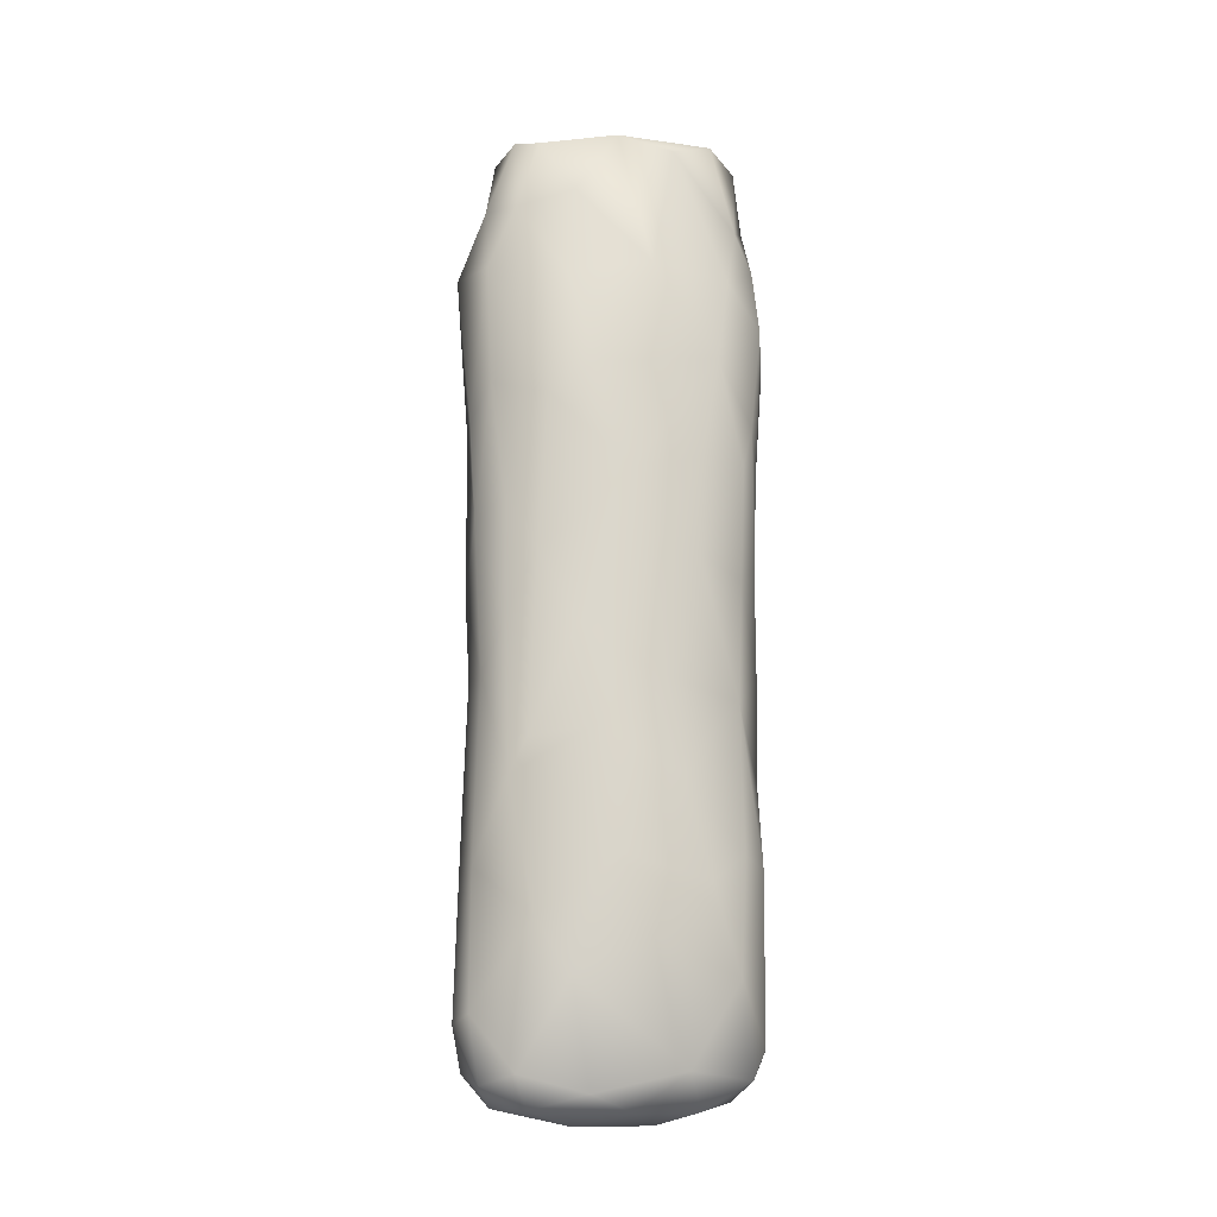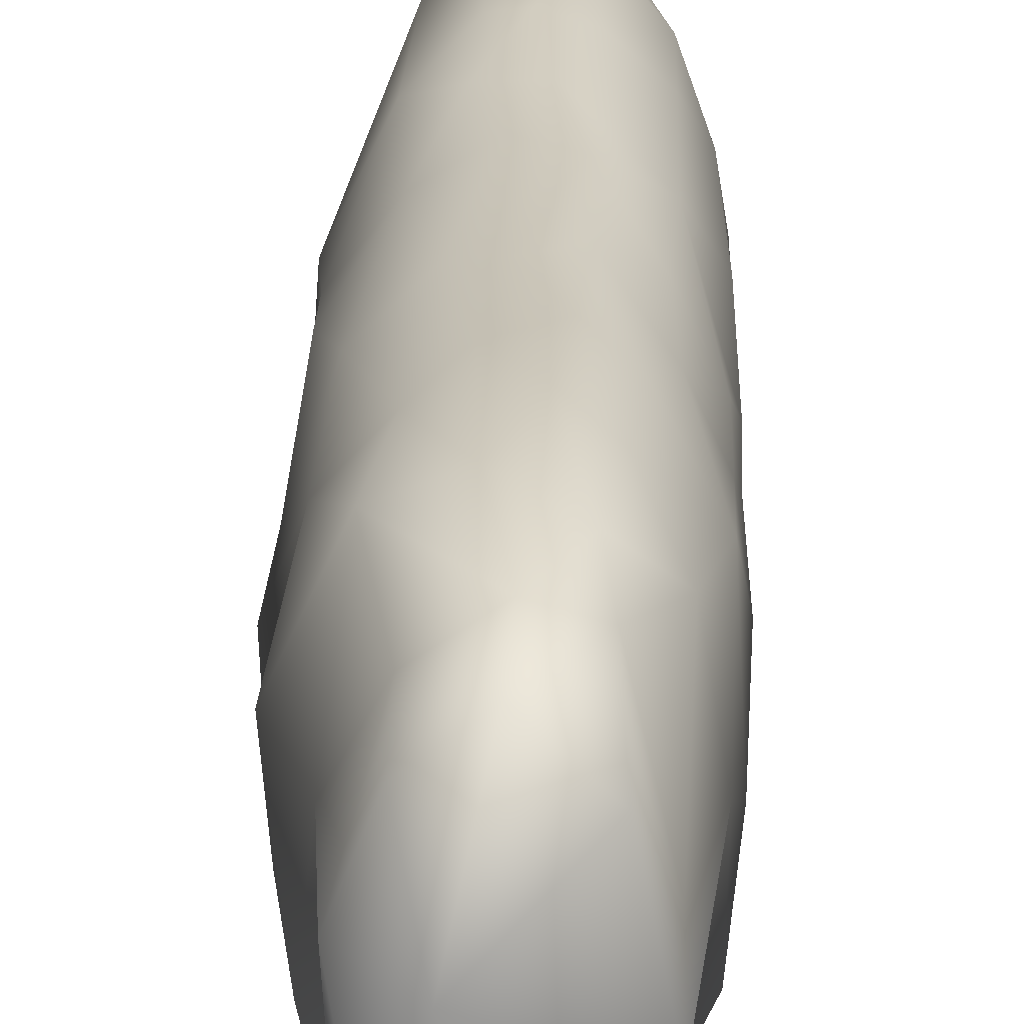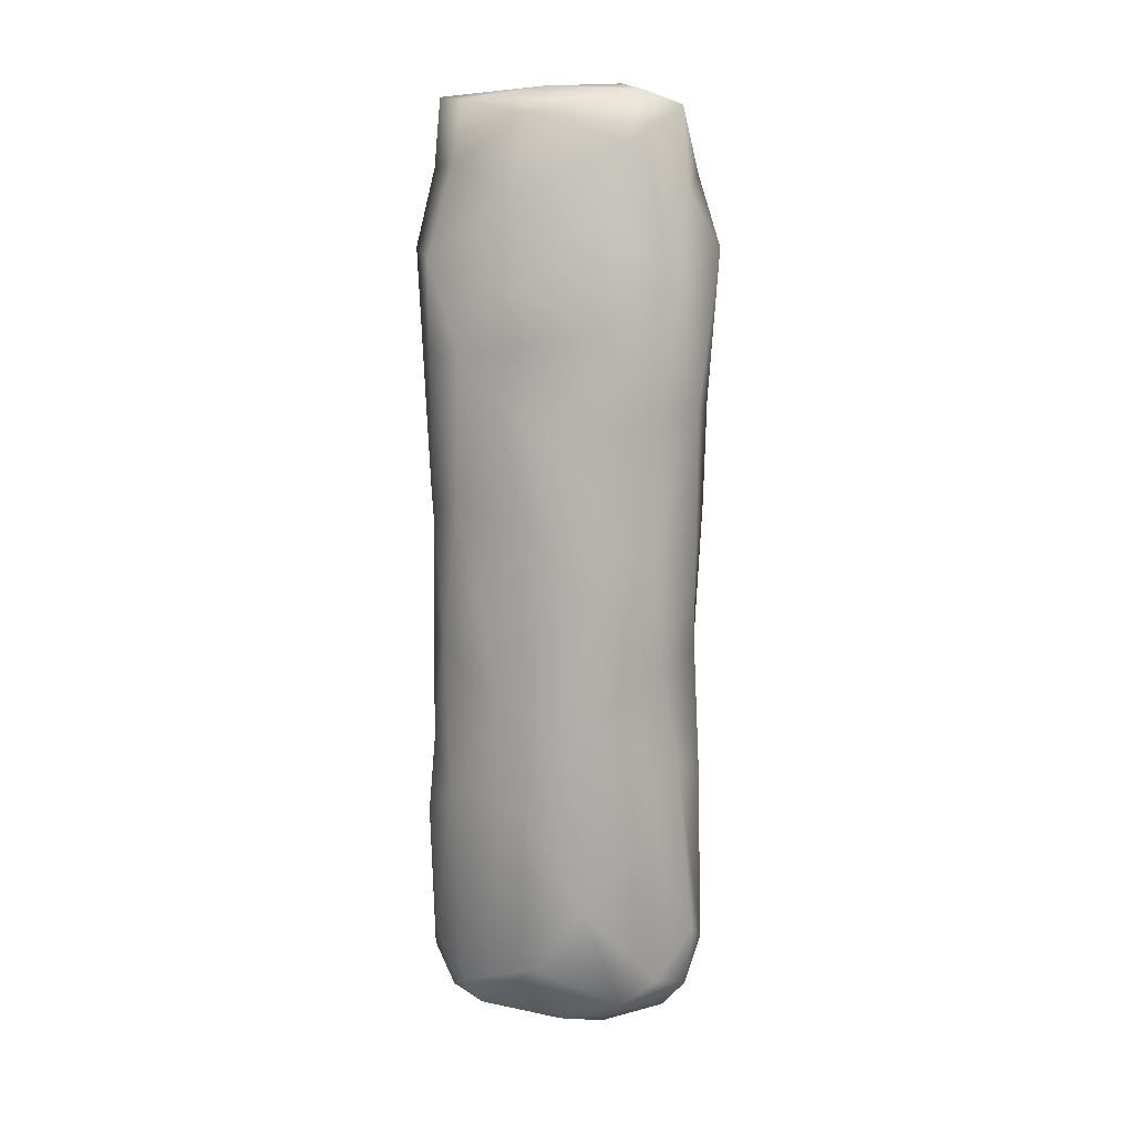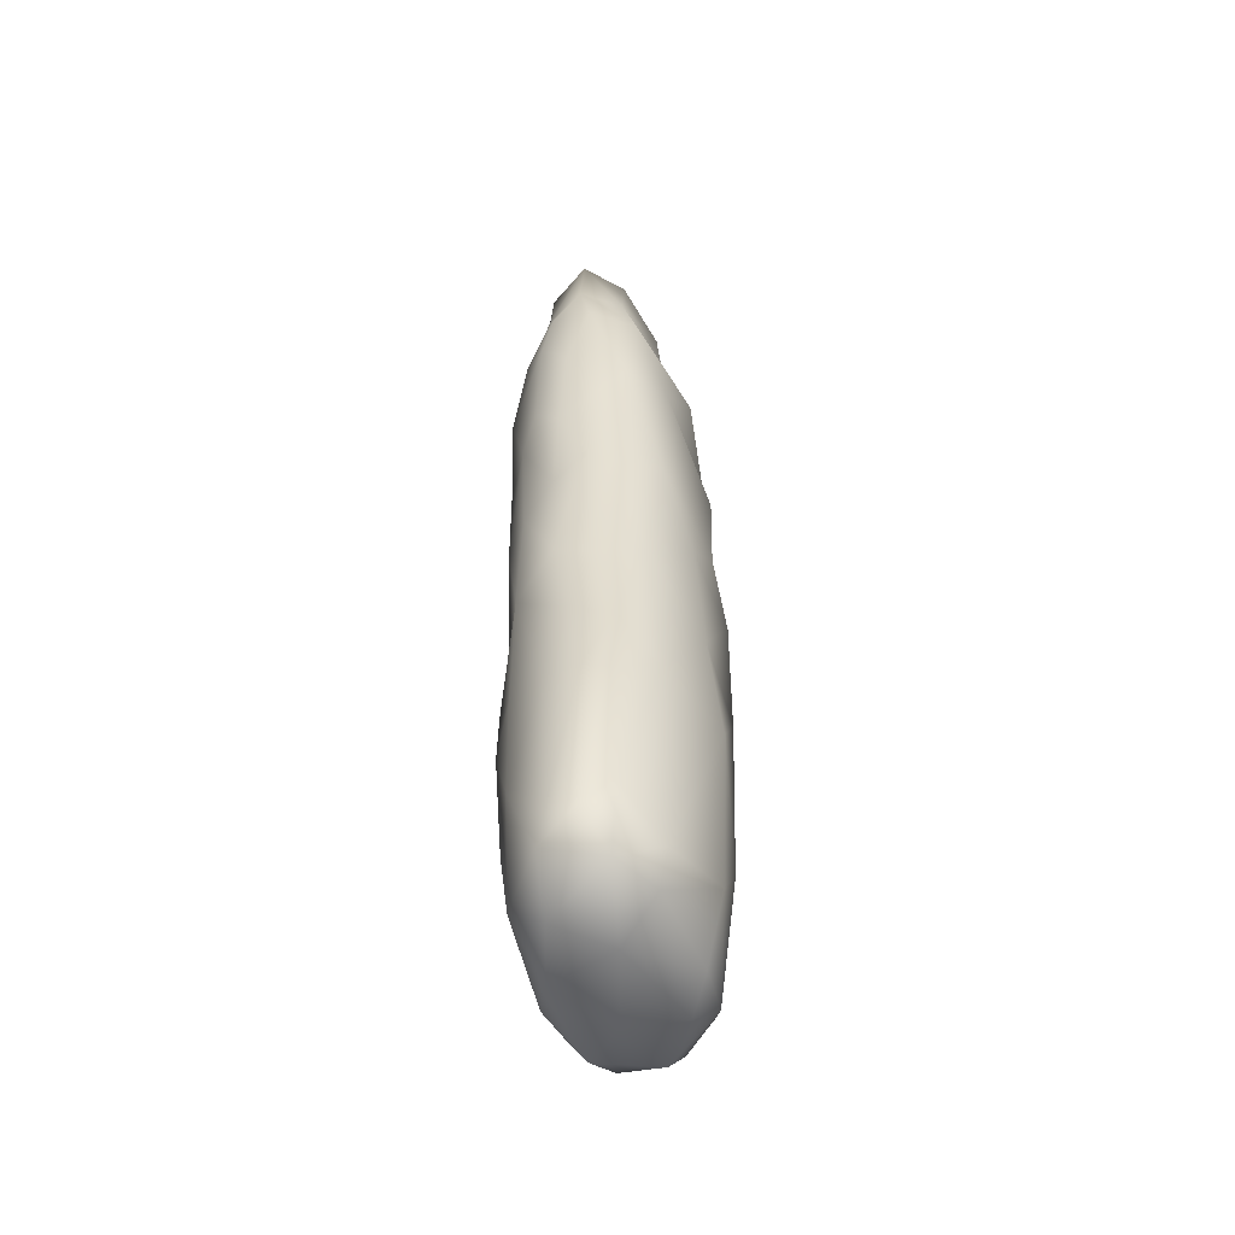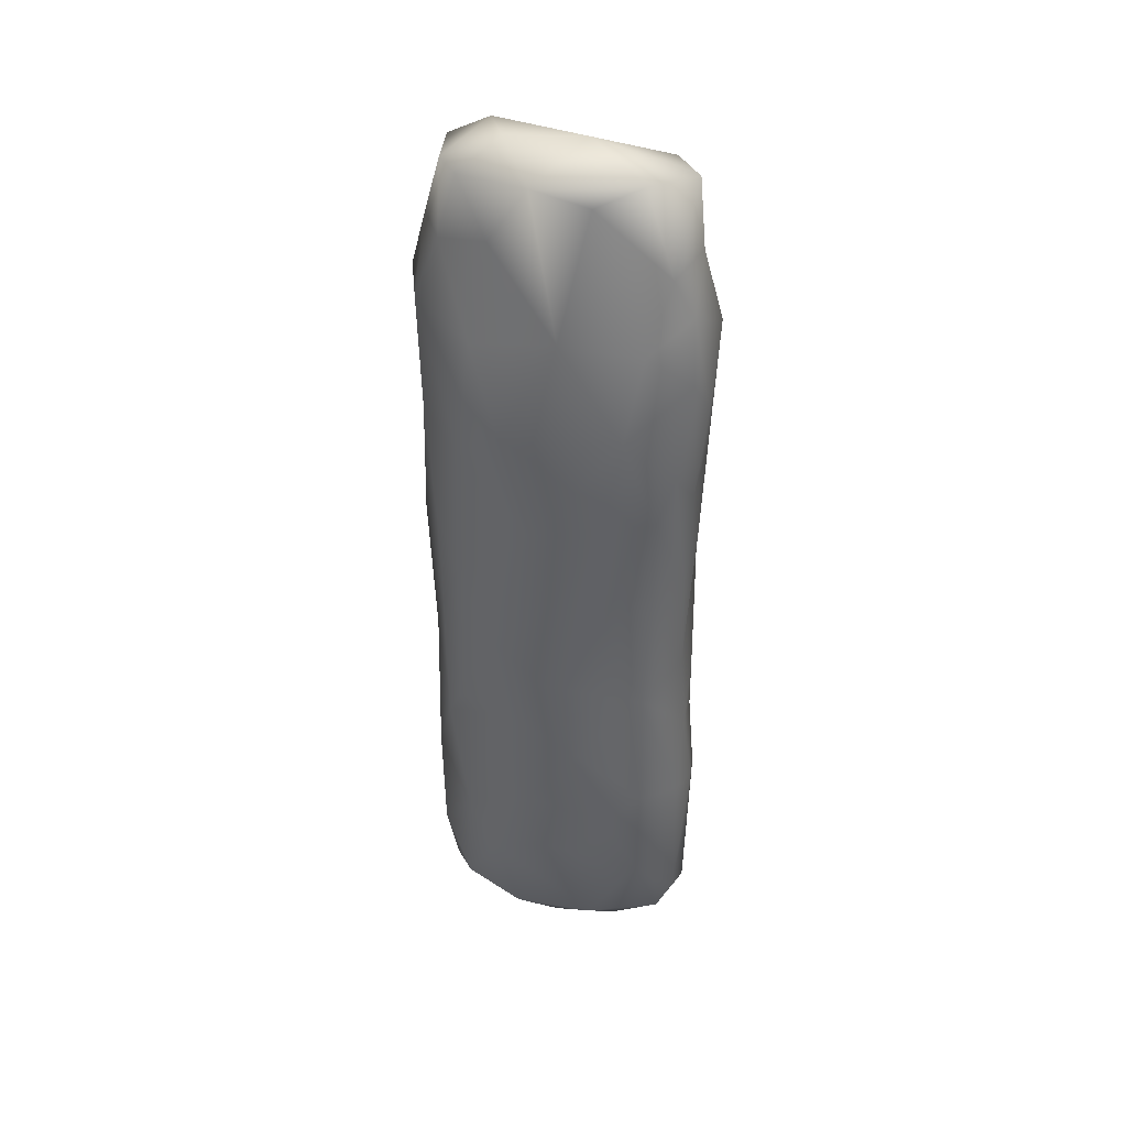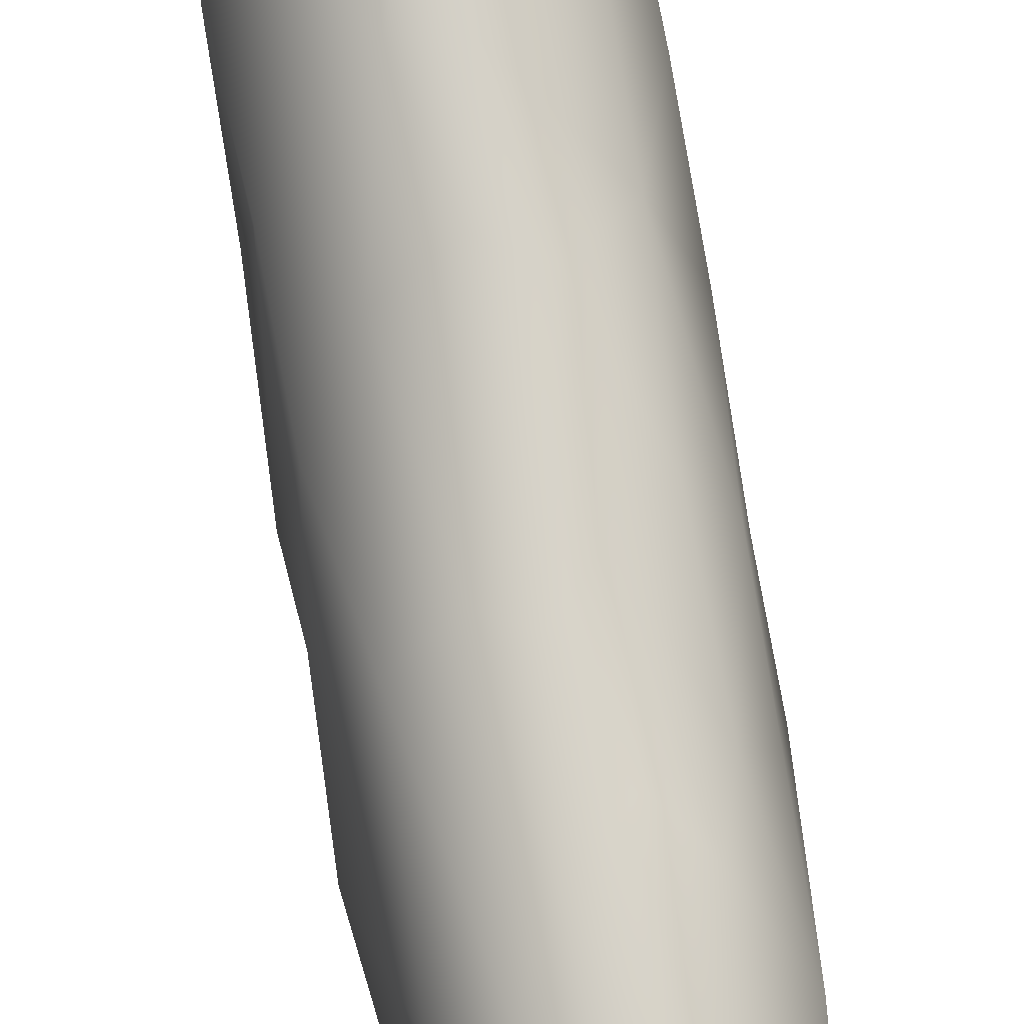
<metadata>
{"format":"obj","ext":"obj","renderer":"f3d","projection":"perspective","resolution":1024,"background":"white","views":[{"elev":-16.4,"azim":76.5,"up":"+Z"},{"elev":22.5,"azim":1.8,"up":"+Y"},{"elev":12.3,"azim":-81.9,"up":"+Z"},{"elev":-53.5,"azim":-169.0,"up":"+Z"},{"elev":39.0,"azim":108.1,"up":"+Z"},{"elev":79.8,"azim":-8.9,"up":"+Y"}]}
</metadata>
<code>
v 0.008651 -0.02933 0.01365
v -0.00093 -0.0255 0.01007
v 0.003123 -0.03357 0.02515
v 0.003631 -0.03262 0.06419
v 0.003924 0.02718 0.01968
v 0.00388 0.02792 0.05407
v 0.002369 0.02629 0.08975
v -0.01698 -0.000934 0.1402
v -0.01425 -0.01337 0.1609
v 0.006784 -0.03302 0.1454
v -0.01455 0.005359 0.1704
v 0.006636 -0.03056 0.1926
v 0.003314 0.02893 0.1775
v 0.006377 0.02542 0.194
v -0.0114 -0.01751 0.01388
v 0.004529 -0.01092 0.006697
v -0.007254 -0.01271 0.008191
v -0.003125 -0.03073 0.01656
v -0.009592 -0.02486 0.01919
v -0.002618 -0.03219 0.02903
v -0.006922 -0.02887 0.06959
v -0.01618 -0.009499 0.03675
v -0.01226 -0.02284 0.05696
v -0.0174 -0.01106 0.07909
v -0.01021 -0.02562 0.09027
v 0.001788 -0.03143 0.09228
v -0.002577 -0.03171 0.1112
v -0.002398 -0.03198 0.145
v -0.01335 -0.02254 0.1187
v -0.01267 -0.02165 0.1426
v -0.009537 -0.02752 0.1728
v -0.001106 -0.02934 0.1896
v -0.01083 -0.01293 0.1838
v 0.000655 -0.02765 0.2068
v -0.006623 -0.01769 0.1995
v -0.007259 0.003804 0.2053
v -0.003 -0.01993 0.2098
v 0.001109 0.001144 0.2106
v -0.0112 -0.003863 0.009971
v 0.001266 0.006181 0.00716
v -0.006823 0.01444 0.01075
v -0.000601 0.02206 0.01187
v -0.00896 0.01805 0.01648
v -0.001826 0.02551 0.02589
v -0.01541 0.001117 0.02303
v -0.001055 0.02708 0.05343
v -0.01734 0.003395 0.05965
v -0.009212 0.02044 0.0606
v -0.001768 0.02542 0.07125
v -0.01549 0.007761 0.08176
v -0.00685 0.02197 0.09411
v -0.01791 -0.0086 0.1064
v -0.01457 0.01235 0.1046
v -0.01661 -0.000459 0.1191
v -0.01056 0.0182 0.1253
v -0.002243 0.02487 0.1214
v 0.003583 0.02652 0.1247
v -0.01123 0.01727 0.1565
v -0.00392 0.02499 0.1563
v 0.001658 0.02712 0.1466
v -0.008518 0.006743 0.1895
v -0.006216 0.0246 0.1756
v -0.002245 0.01983 0.1948
v -0.002173 0.01731 0.2078
v 0.01166 -0.0209 0.009041
v 0.01518 -0.02362 0.01548
v 0.009588 -0.0316 0.02678
v 0.01919 -0.02126 0.0438
v 0.02095 -0.01446 0.03316
v 0.0105 -0.0316 0.05402
v 0.01707 -0.02611 0.0708
v 0.02407 -0.005329 0.05554
v 0.02382 -0.01054 0.08008
v 0.0186 -0.02281 0.07792
v 0.01083 -0.03058 0.09127
v 0.02295 -0.01383 0.1002
v 0.01596 -0.02695 0.1023
v 0.01011 -0.03222 0.123
v 0.0163 -0.02726 0.1258
v 0.02015 -0.02148 0.1151
v 0.02483 -0.00339 0.132
v 0.02147 -0.01989 0.1475
v 0.02406 -0.01009 0.154
v 0.01375 -0.03007 0.1516
v 0.002514 -0.03557 0.178
v 0.01294 -0.03103 0.1773
v 0.01347 -0.0254 0.1914
v 0.02202 -0.01657 0.1742
v 0.01779 -0.01384 0.1947
v 0.01096 -0.02539 0.2071
v 0.01461 -0.02088 0.2061
v 0.0189 -0.005044 0.2077
v 0.006731 -0.01424 0.2112
v 0.01496 -0.001237 0.008744
v 0.01779 -0.01021 0.01193
v 0.01211 0.01234 0.00921
v 0.0194 0.008579 0.01626
v 0.01156 0.02301 0.01516
v 0.02379 -0.000789 0.04061
v 0.02204 0.01242 0.0511
v 0.0179 0.01922 0.03353
v 0.009296 0.02627 0.02122
v 0.01812 0.0202 0.05708
v 0.01075 0.02617 0.05542
v 0.02362 0.006255 0.07149
v 0.006538 0.02646 0.07345
v 0.02443 -0.001073 0.09158
v 0.01834 0.01945 0.08715
v 0.009913 0.02576 0.09367
v 0.01749 0.0206 0.1124
v 0.02412 0.00056 0.1147
v 0.02285 0.01053 0.1156
v 0.01057 0.02554 0.1174
v 0.01841 0.02126 0.1365
v 0.0229 0.01119 0.1356
v 0.009758 0.02662 0.1389
v 0.01546 0.02411 0.146
v 0.01412 0.02669 0.1682
v 0.02277 0.015 0.1577
v 0.008182 0.02859 0.1598
v 0.01954 0.01821 0.1762
v 0.01865 0.007088 0.2054
v 0.02239 0.00152 0.1776
v 0.01232 0.02573 0.1821
v 0.01371 0.02172 0.1904
v 0.005919 0.02395 0.2085
v 0.01476 0.0162 0.2095
f 15 18 2
f 2 17 15
f 17 2 16
f 17 39 15
f 18 19 20
f 3 1 18
f 2 18 1
f 18 15 19
f 3 18 20
f 22 19 15
f 20 19 23
f 23 19 22
f 23 21 20
f 21 3 20
f 4 3 21
f 22 45 47
f 21 23 24
f 21 24 25
f 47 24 22
f 23 22 24
f 4 21 25
f 26 4 25
f 52 24 50
f 25 24 52
f 29 25 52
f 27 25 29
f 26 25 27
f 75 26 27
f 75 27 78
f 28 27 29
f 28 10 78
f 78 27 28
f 29 52 54
f 29 54 8
f 30 28 29
f 30 29 8
f 31 28 30
f 85 28 31
f 10 28 85
f 31 30 9
f 9 30 8
f 31 9 33
f 33 9 11
f 85 31 32
f 12 85 32
f 32 31 35
f 35 31 33
f 35 33 61
f 12 32 34
f 32 35 34
f 36 35 61
f 34 35 37
f 36 37 35
f 38 37 36
f 93 37 38
f 39 17 40
f 40 41 39
f 40 17 16
f 41 40 42
f 96 42 40
f 43 41 42
f 15 39 45
f 22 15 45
f 45 41 43
f 45 39 41
f 43 42 44
f 5 44 42
f 48 43 44
f 46 44 5
f 46 5 6
f 45 43 47
f 46 48 44
f 48 47 43
f 50 47 48
f 50 24 47
f 48 46 49
f 6 49 46
f 49 6 106
f 48 49 51
f 51 49 7
f 106 7 49
f 50 51 53
f 50 48 51
f 52 50 53
f 54 52 53
f 55 53 51
f 7 56 51
f 55 54 53
f 58 54 55
f 56 7 109
f 55 51 56
f 56 109 57
f 8 54 58
f 56 59 55
f 58 55 59
f 60 59 56
f 60 56 57
f 58 9 8
f 9 58 11
f 59 60 13
f 11 58 62
f 62 58 59
f 59 13 62
f 61 11 62
f 61 33 11
f 61 62 63
f 14 63 62
f 13 14 62
f 63 36 61
f 36 63 64
f 63 14 126
f 126 64 63
f 36 64 38
f 64 126 38
f 65 16 2
f 2 1 65
f 66 65 1
f 95 65 66
f 95 94 65
f 16 65 94
f 3 67 1
f 67 66 1
f 68 66 67
f 69 66 68
f 66 69 95
f 97 95 69
f 70 67 3
f 99 97 69
f 69 72 99
f 68 72 69
f 3 4 70
f 68 67 70
f 71 68 70
f 72 68 73
f 73 68 71
f 73 71 74
f 105 72 73
f 26 70 4
f 75 77 71
f 71 70 75
f 74 71 77
f 26 75 70
f 80 74 77
f 76 74 80
f 73 74 76
f 76 107 73
f 77 75 78
f 107 76 111
f 78 79 77
f 80 77 79
f 79 82 80
f 76 81 111
f 10 84 78
f 84 79 78
f 82 79 84
f 81 80 82
f 81 76 80
f 81 82 83
f 86 10 85
f 84 10 86
f 82 84 86
f 86 88 82
f 88 83 82
f 123 83 88
f 85 12 86
f 12 87 86
f 88 86 87
f 12 90 87
f 89 123 88
f 89 88 87
f 92 123 89
f 90 91 87
f 89 87 91
f 90 12 34
f 37 90 34
f 91 92 89
f 93 90 37
f 90 93 91
f 91 93 92
f 92 93 38
f 94 40 16
f 40 94 96
f 95 97 94
f 96 94 97
f 42 96 98
f 98 96 97
f 101 97 99
f 101 98 97
f 98 102 5
f 98 5 42
f 6 5 102
f 100 101 99
f 101 102 98
f 104 102 101
f 100 99 72
f 105 100 72
f 103 100 105
f 103 101 100
f 6 102 104
f 104 101 103
f 6 104 106
f 108 106 104
f 104 103 108
f 107 105 73
f 108 105 107
f 109 7 106
f 109 106 108
f 103 105 108
f 112 107 111
f 108 107 112
f 112 110 108
f 113 109 110
f 109 108 110
f 57 109 113
f 115 111 81
f 112 111 115
f 57 113 116
f 110 114 113
f 112 114 110
f 119 81 83
f 115 81 119
f 116 60 57
f 117 113 114
f 117 116 113
f 60 116 120
f 114 112 115
f 114 115 119
f 13 60 120
f 120 116 118
f 117 114 119
f 118 116 117
f 119 83 123
f 123 121 119
f 118 119 121
f 117 119 118
f 120 118 124
f 121 124 118
f 122 125 121
f 122 123 92
f 121 123 122
f 124 121 125
f 13 120 124
f 125 14 124
f 124 14 13
f 126 14 125
f 127 125 122
f 125 127 126
f 92 38 127
f 122 92 127
f 127 38 126

</code>
